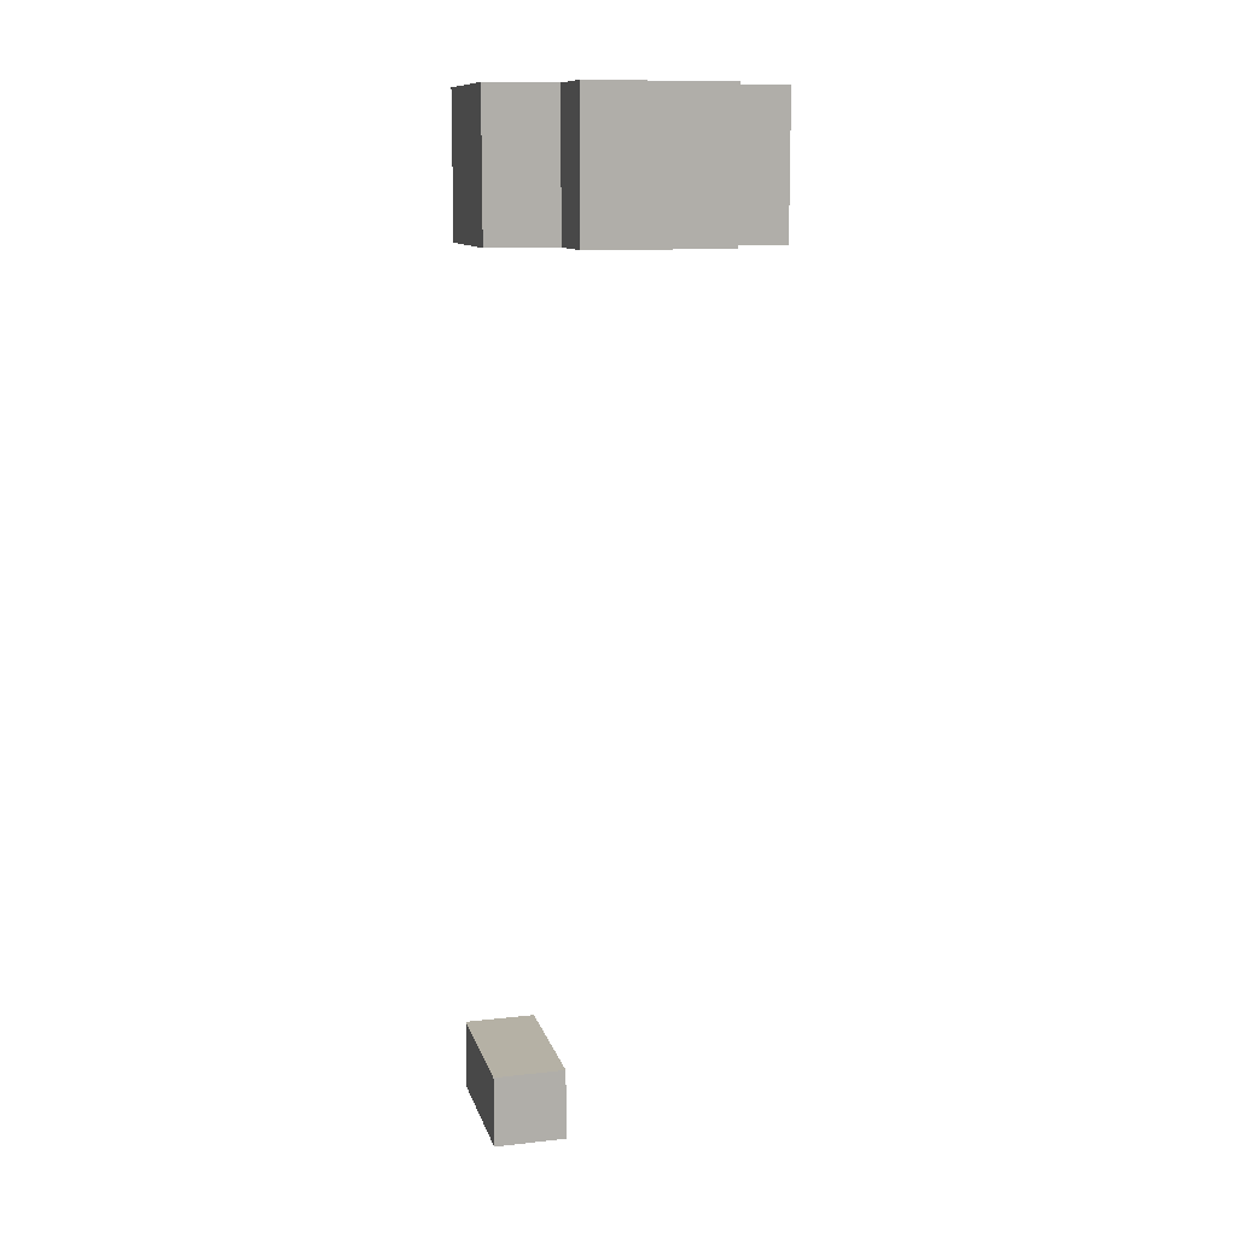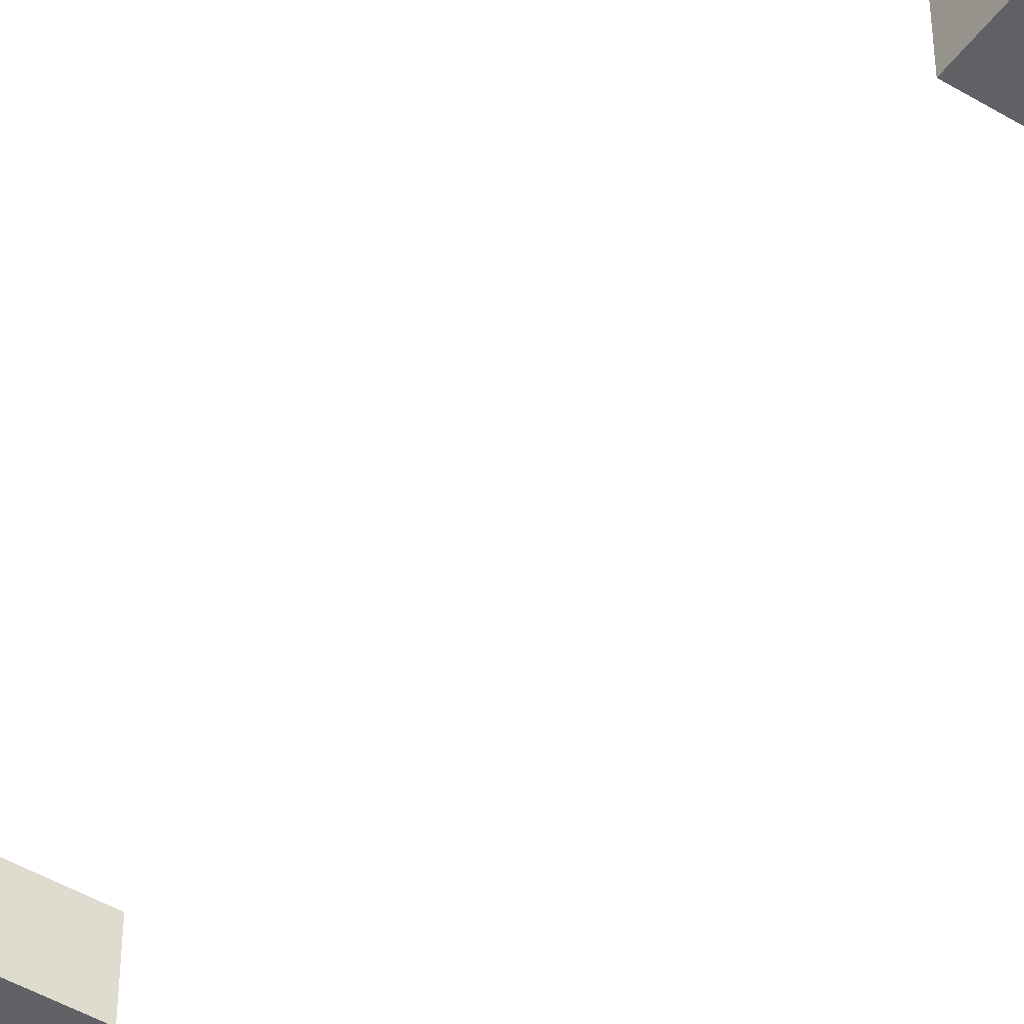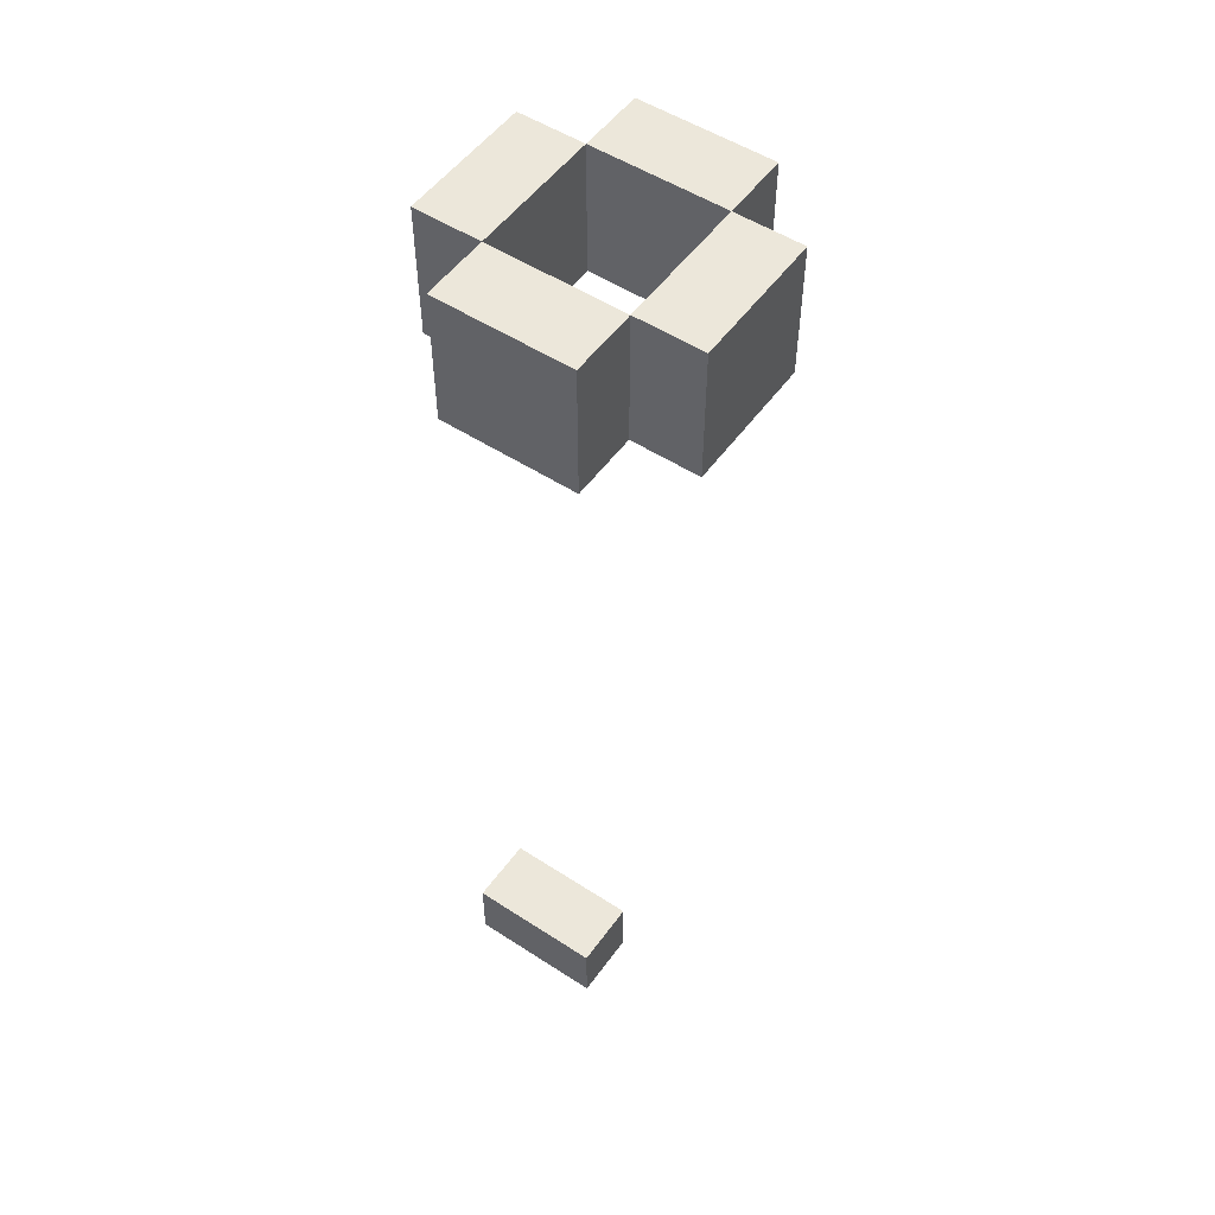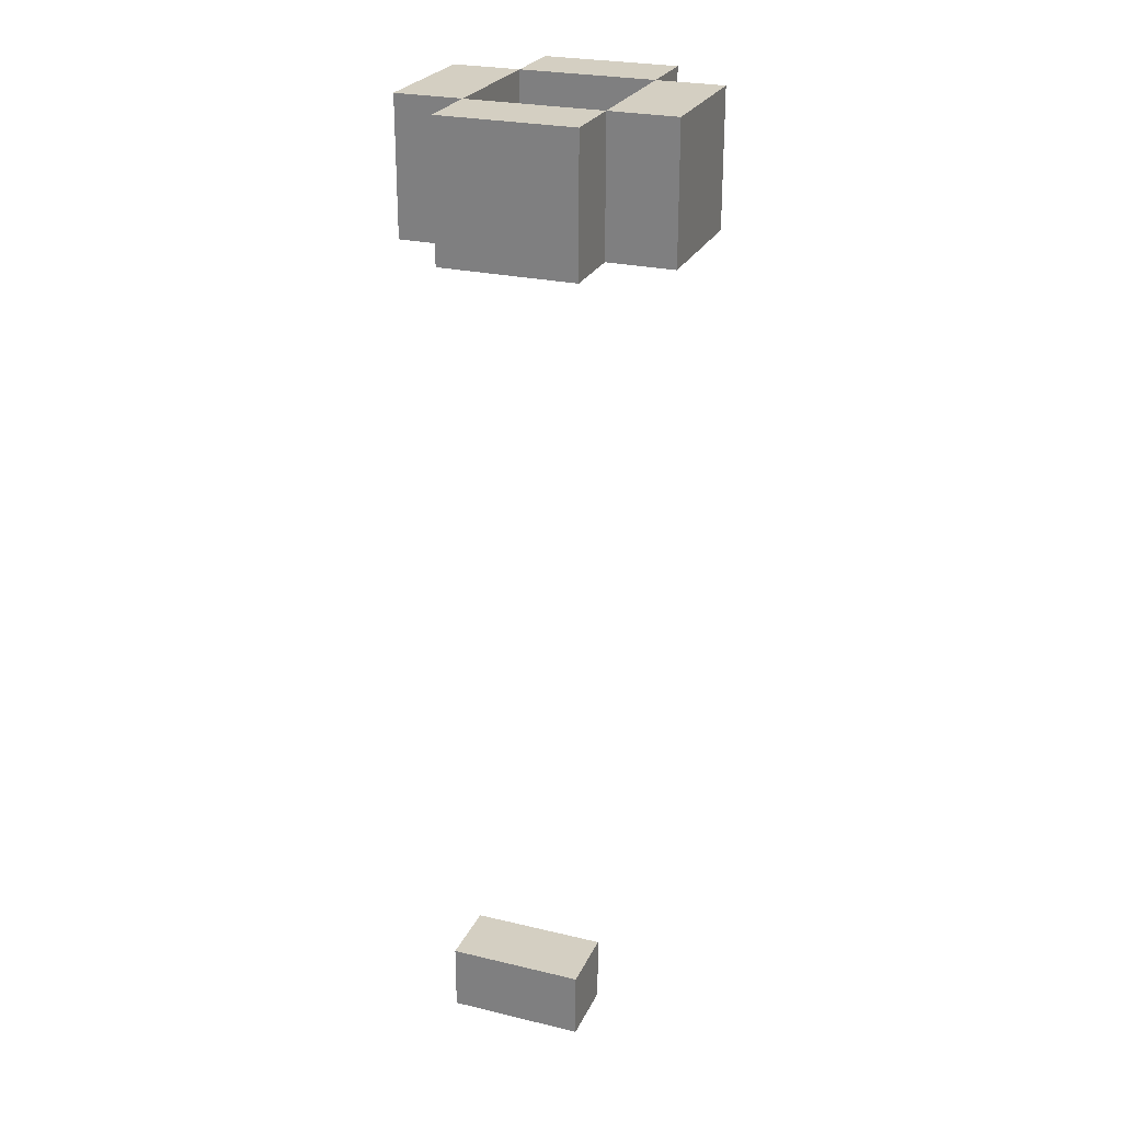
<metadata>
{"format":"obj","ext":"obj","renderer":"f3d","projection":"perspective","resolution":1024,"background":"white","views":[{"elev":11.9,"azim":75.3,"up":"+Y"},{"elev":-46.6,"azim":145.7,"up":"+Z"},{"elev":52.6,"azim":34.9,"up":"+Y"},{"elev":25.6,"azim":20.8,"up":"+Y"}]}
</metadata>
<code>
o
v -0.2 1.1 -0.1
v -0.2 1.1 -0.3
v -0.2 1.3 -0.1
v -0.2 1.3 -0.3
v -0.1 -0.1 2.235e-08
v -0.1 -0.1 -0.1
v -0.1 -1.639e-07 2.235e-08
v -0.1 -1.639e-07 -0.1
v -0.1 1.1 2.235e-08
v -0.1 1.1 -0.1
v -0.1 1.1 -0.3
v -0.1 1.1 -0.4
v -0.1 1.3 2.235e-08
v -0.1 1.3 -0.1
v -0.1 1.3 -0.3
v -0.1 1.3 -0.4
v 0.1 1.1 -0.1
v 0.1 1.1 -0.3
v 0.1 1.3 -0.1
v 0.1 1.3 -0.3
v -0.1 1.1 -0.1
v -0.1 1.1 -0.3
v -0.1 1.3 -0.1
v -0.1 1.3 -0.3
v 0.1 -0.1 2.235e-08
v 0.1 -0.1 -0.1
v 0.1 -1.639e-07 2.235e-08
v 0.1 -1.639e-07 -0.1
v 0.1 1.1 2.235e-08
v 0.1 1.1 -0.1
v 0.1 1.1 -0.3
v 0.1 1.1 -0.4
v 0.1 1.3 2.235e-08
v 0.1 1.3 -0.1
v 0.1 1.3 -0.3
v 0.1 1.3 -0.4
v 0.2 1.1 -0.1
v 0.2 1.1 -0.3
v 0.2 1.3 -0.1
v 0.2 1.3 -0.3
v -0.1 -0.1 2.235e-08
v -0.1 -1.639e-07 2.235e-08
v -0.1 1.1 2.235e-08
v -0.1 1.3 2.235e-08
v 0.1 -0.1 2.235e-08
v 0.1 -1.639e-07 2.235e-08
v 0.1 1.1 2.235e-08
v 0.1 1.3 2.235e-08
v -0.2 1.1 -0.1
v -0.2 1.3 -0.1
v -0.1 1.1 -0.1
v -0.1 1.3 -0.1
v 0.1 1.1 -0.1
v 0.1 1.3 -0.1
v 0.2 1.1 -0.1
v 0.2 1.3 -0.1
v -0.1 1.1 -0.3
v -0.1 1.3 -0.3
v 0.1 1.1 -0.3
v 0.1 1.3 -0.3
v -0.1 -0.1 -0.1
v -0.1 -1.639e-07 -0.1
v -0.1 1.1 -0.1
v -0.1 1.3 -0.1
v 0.1 -0.1 -0.1
v 0.1 -1.639e-07 -0.1
v 0.1 1.1 -0.1
v 0.1 1.3 -0.1
v -0.2 1.1 -0.3
v -0.2 1.3 -0.3
v -0.1 1.1 -0.3
v -0.1 1.3 -0.3
v 0.1 1.1 -0.3
v 0.1 1.3 -0.3
v 0.2 1.1 -0.3
v 0.2 1.3 -0.3
v -0.1 1.1 -0.4
v -0.1 1.3 -0.4
v 0.1 1.1 -0.4
v 0.1 1.3 -0.4
v -0.1 -0.1 2.235e-08
v 0.1 -0.1 2.235e-08
v -0.1 -0.1 -0.1
v 0.1 -0.1 -0.1
v -0.1 1.1 2.235e-08
v 0.1 1.1 2.235e-08
v -0.2 1.1 -0.1
v -0.1 1.1 -0.1
v 0.1 1.1 -0.1
v 0.2 1.1 -0.1
v -0.2 1.1 -0.3
v -0.1 1.1 -0.3
v 0.1 1.1 -0.3
v 0.2 1.1 -0.3
v -0.1 1.1 -0.4
v 0.1 1.1 -0.4
v -0.1 -1.639e-07 2.235e-08
v 0.1 -1.639e-07 2.235e-08
v -0.1 -1.639e-07 -0.1
v 0.1 -1.639e-07 -0.1
v -0.1 1.3 2.235e-08
v 0.1 1.3 2.235e-08
v -0.2 1.3 -0.1
v -0.1 1.3 -0.1
v 0.1 1.3 -0.1
v 0.2 1.3 -0.1
v -0.2 1.3 -0.3
v -0.1 1.3 -0.3
v 0.1 1.3 -0.3
v 0.2 1.3 -0.3
v -0.1 1.3 -0.4
v 0.1 1.3 -0.4
f 3 2 1
f 4 2 3
f 7 6 5
f 8 6 7
f 13 10 9
f 14 10 13
f 15 12 11
f 16 12 15
f 19 18 17
f 20 18 19
f 21 22 23
f 23 22 24
f 25 26 27
f 27 26 28
f 29 30 33
f 33 30 34
f 31 32 35
f 35 32 36
f 37 38 39
f 39 38 40
f 45 42 41
f 46 42 45
f 47 44 43
f 48 44 47
f 51 50 49
f 52 50 51
f 55 54 53
f 56 54 55
f 59 58 57
f 60 58 59
f 61 62 65
f 65 62 66
f 63 64 67
f 67 64 68
f 69 70 71
f 71 70 72
f 73 74 75
f 75 74 76
f 77 78 79
f 79 78 80
f 83 82 81
f 84 82 83
f 88 86 85
f 89 86 88
f 91 88 87
f 92 88 91
f 93 90 89
f 94 90 93
f 95 93 92
f 96 93 95
f 97 98 99
f 99 98 100
f 101 102 104
f 104 102 105
f 103 104 107
f 107 104 108
f 105 106 109
f 109 106 110
f 108 109 111
f 111 109 112

</code>
